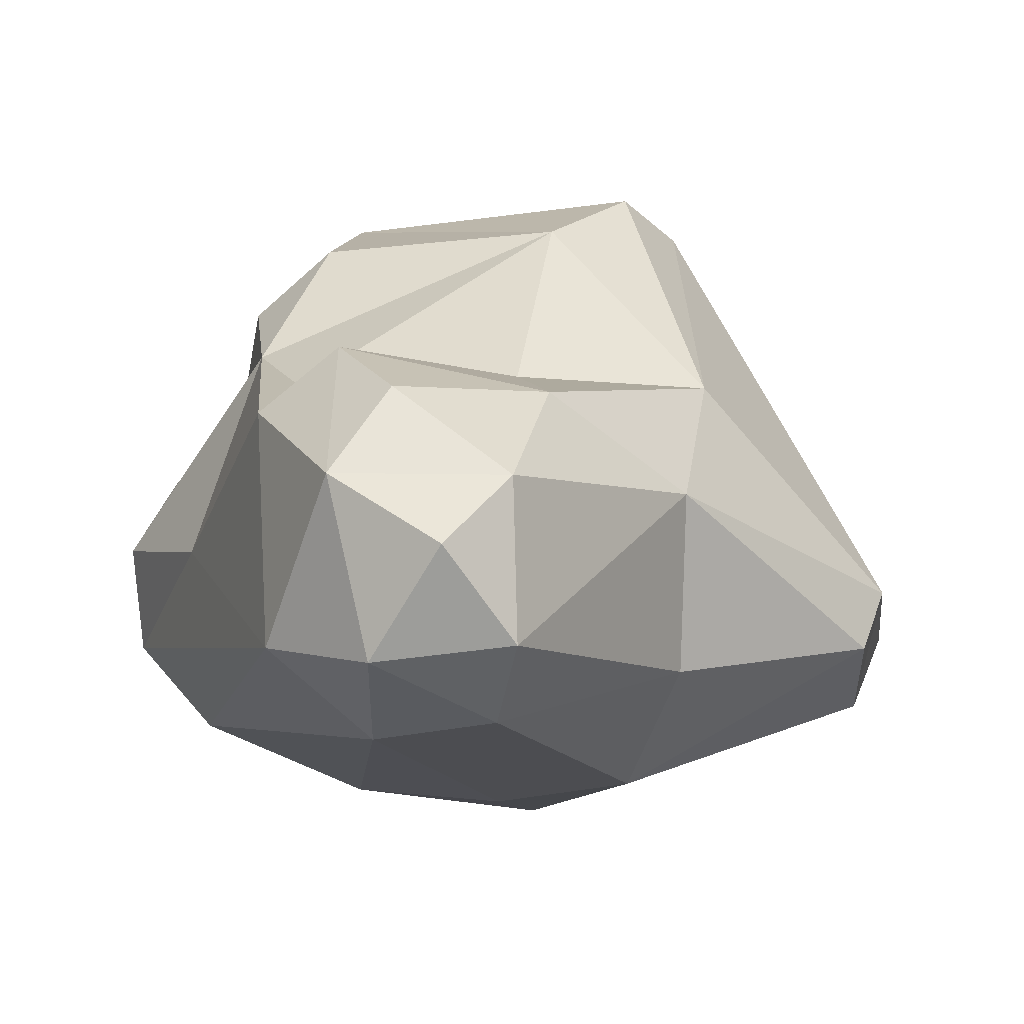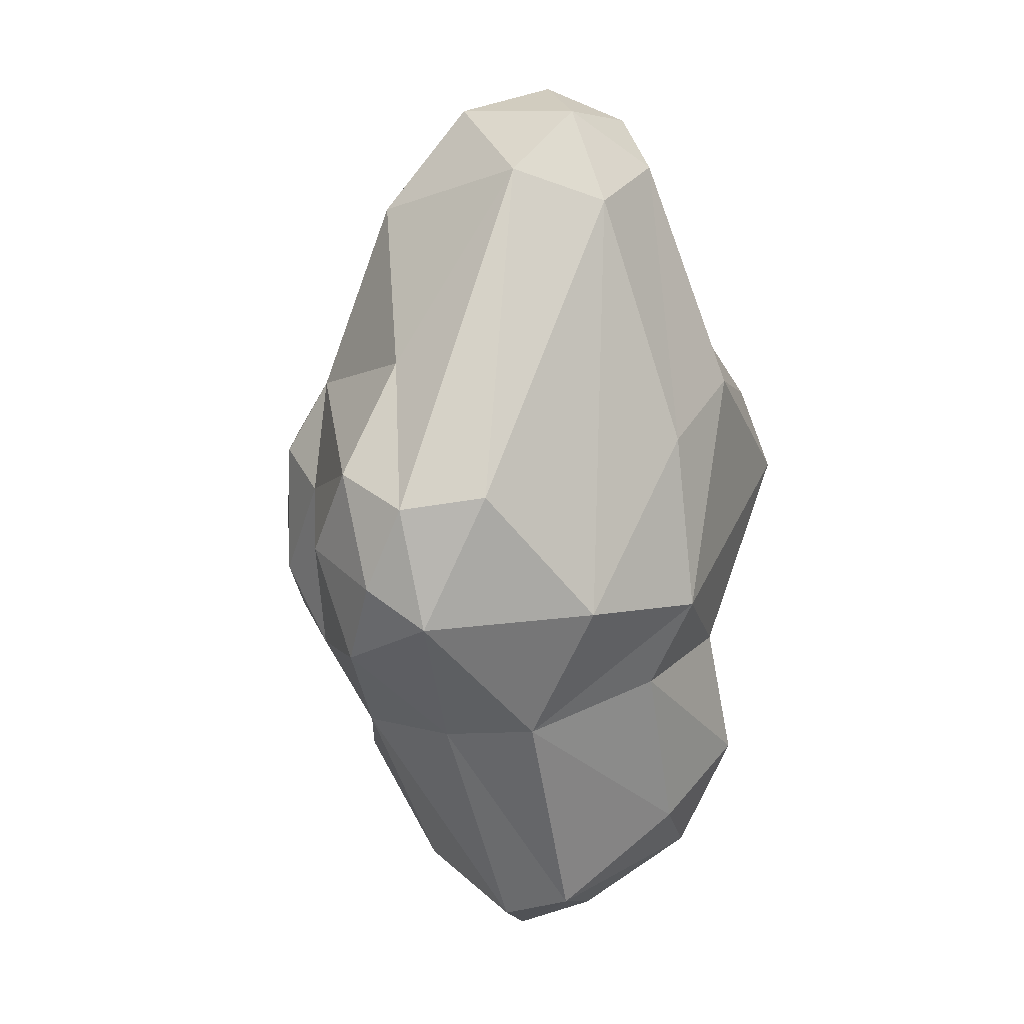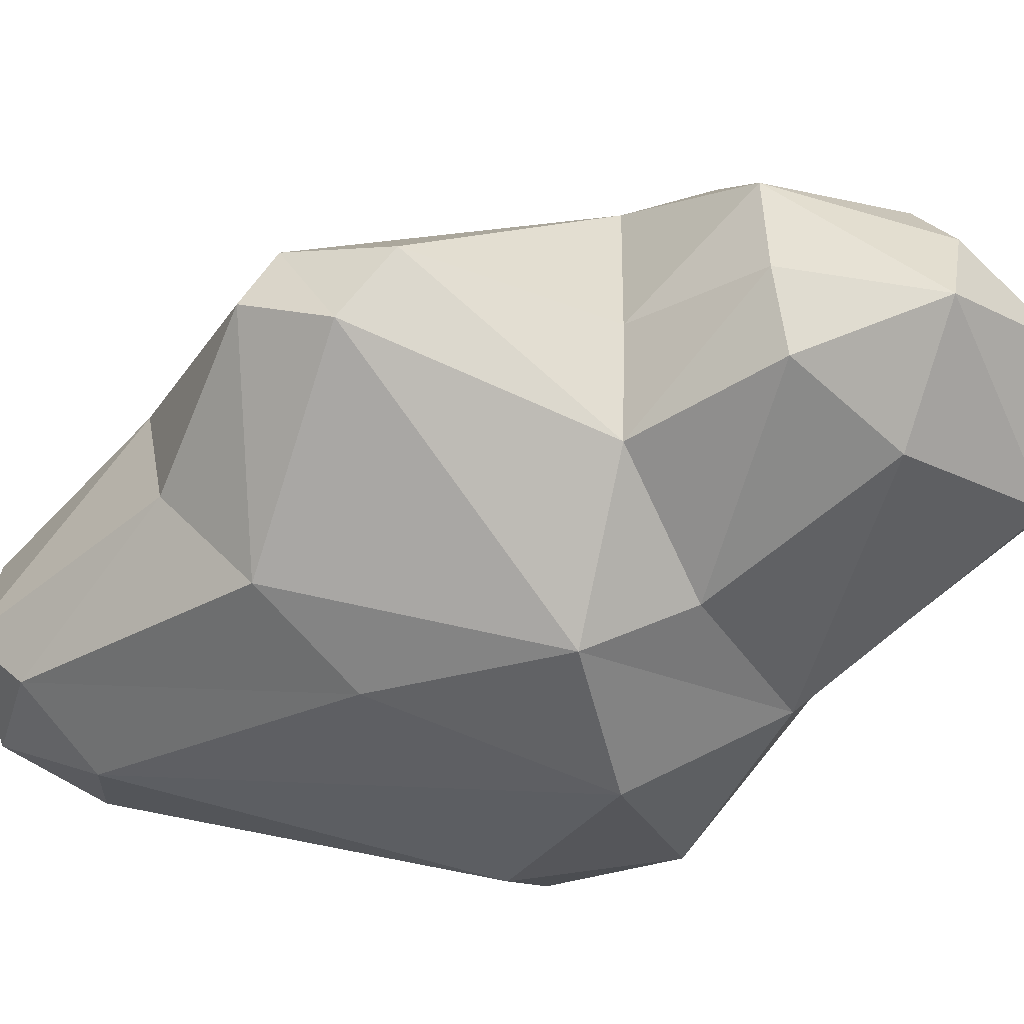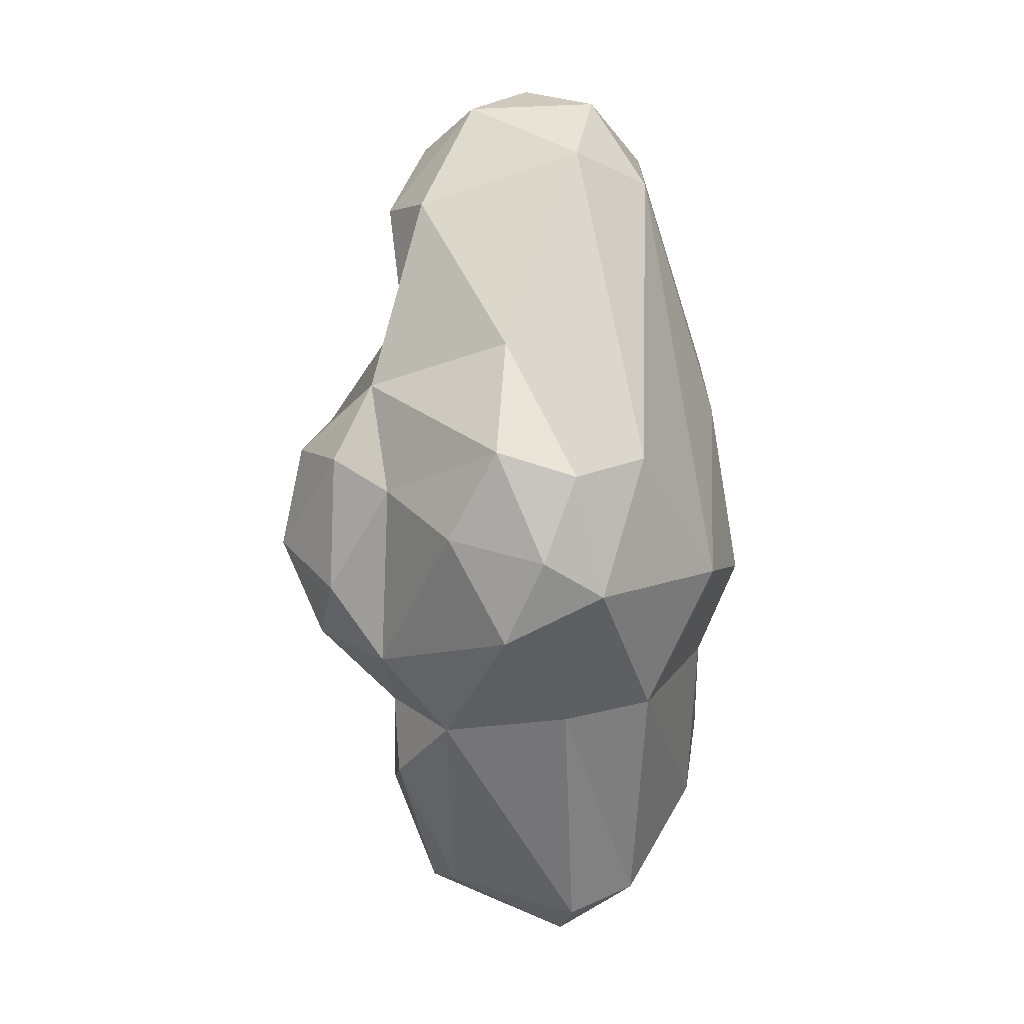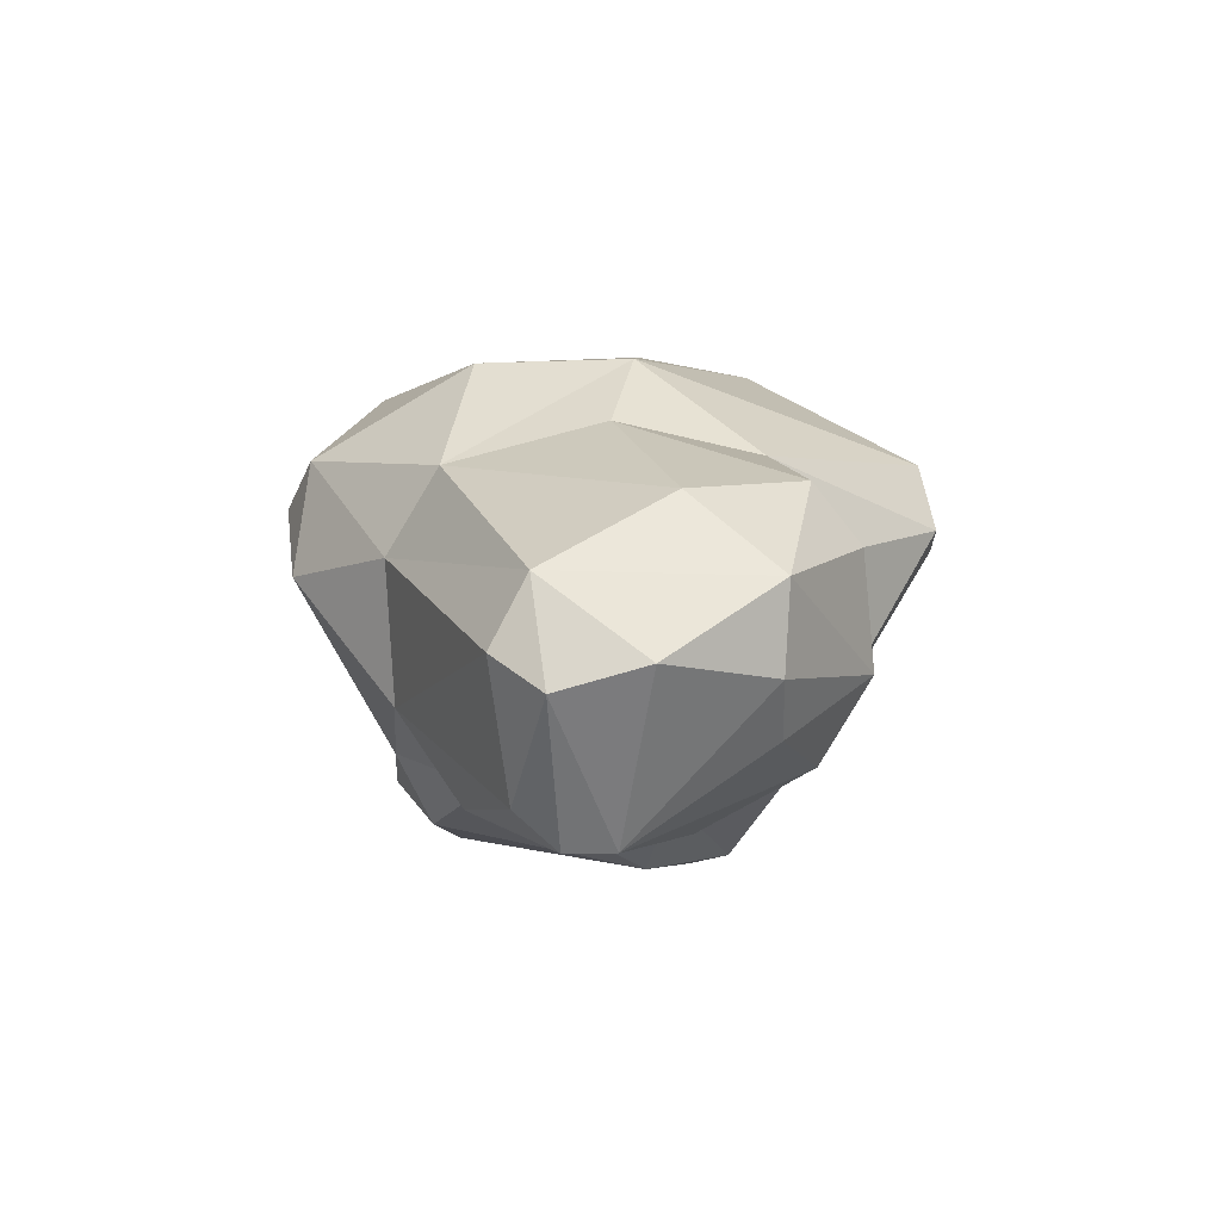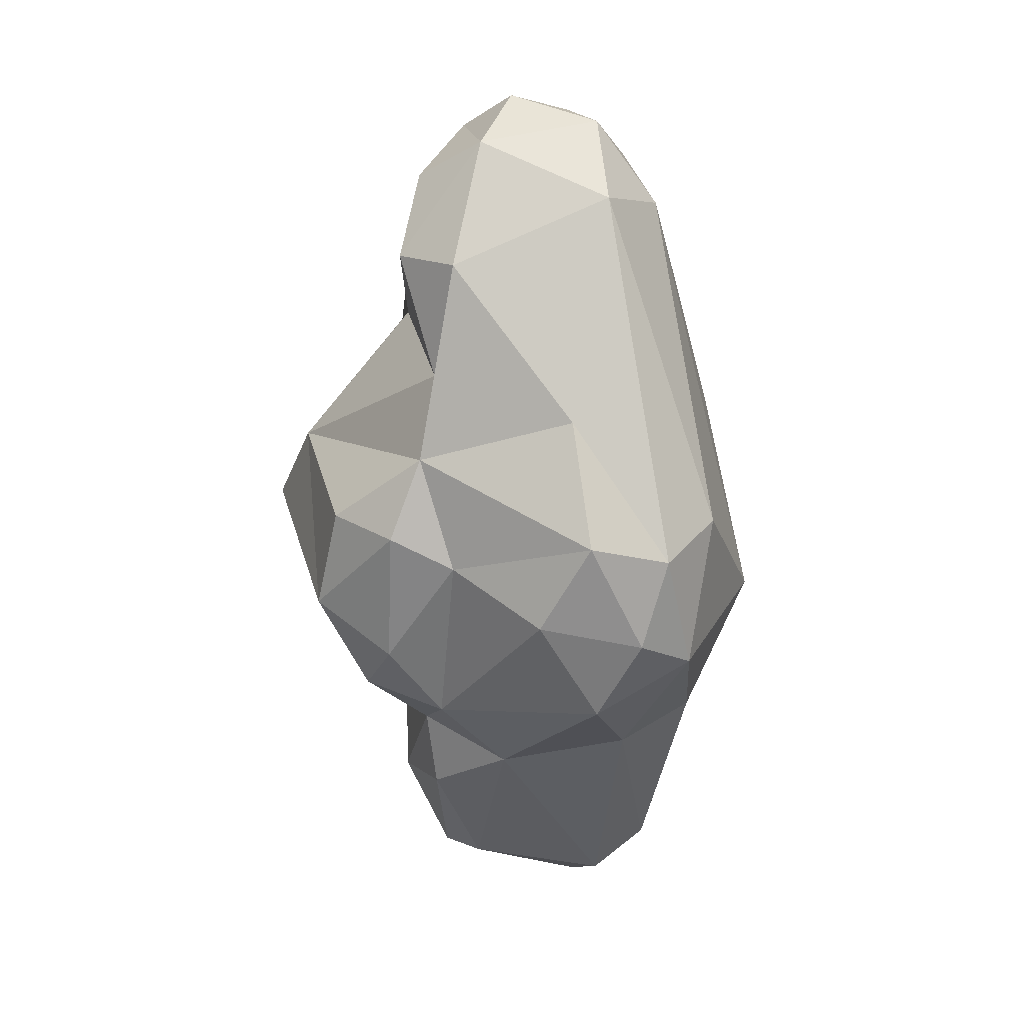
<metadata>
{"format":"obj","ext":"obj","renderer":"f3d","projection":"perspective","resolution":1024,"background":"white","views":[{"elev":1.6,"azim":11.7,"up":"+Y"},{"elev":15.8,"azim":-48.0,"up":"+Z"},{"elev":-60.0,"azim":111.7,"up":"+Y"},{"elev":9.1,"azim":-81.0,"up":"+Z"},{"elev":-74.1,"azim":-3.4,"up":"+Z"},{"elev":28.0,"azim":-99.7,"up":"+Z"}]}
</metadata>
<code>
o nuvem3_Cube.001
v 1.209 9.243 2.676
v 2.144 9.181 2.452
v 1.555 9.382 2.422
v 2.603 9.291 8.872
v 3.215 9.985 7.514
v 1.899 9.207 8.995
v 2.436 8.888 8.558
v 1.765 8.773 8.382
v 2.03 8.248 6.611
v 1.684 10.11 8.956
v 2.286 9.783 9.105
v 1.081 10.6 3.821
v 2.261 11.39 4.991
v 1.187 10.66 4.376
v 2.256 8.424 3.43
v 0.8051 8.619 4.523
v 0.9481 8.155 5.511
v 3.186 9.094 4.622
v 3.274 10.28 4.561
v 1.281 9.241 8.62
v 2.874 8.767 2.909
v 2.602 11.64 5.778
v 2.297 11.42 6.428
v 2.833 11.43 5.434
v 3.23 10.54 6.96
v 3.492 9.558 3.709
v 3.366 8.791 3.751
v 1.687 10.77 3.599
v 2.367 10.67 4.38
v 2.015 10.42 2.778
v 1.537 10.74 8.173
v 1.931 10.53 8.644
v 1.131 10.4 8.233
v 2.301 10.6 7.406
v 1.105 10.55 7.39
v 2.59 10.51 8.019
v 2.567 10.1 8.804
v 4.126 9.414 6.243
v 4.053 9.104 5.568
v 4.05 9.124 6.504
v 3.163 9.052 7.365
v 3.946 8.757 5.959
v -0.2626 9.263 5.752
v -0.1335 9.622 6.52
v 0.4533 9.65 7.242
v -0.09224 9.98 5.878
v -0.1522 9.559 5.141
v -0.09258 8.86 5.493
v 0.2995 8.62 6.442
v -0.1275 9.054 6.359
v 0.9954 11.49 5.633
v 0.4255 10.53 6.136
v 0.5668 10.97 6.348
v 0.5643 11.01 5.372
v 0.5792 10.62 4.827
v 0.9954 11.33 6.359
v 0.7491 10.72 6.89
v 0.8369 11.15 4.978
v 3.232 10.26 3.995
v 2.879 9.341 2.809
v 1.844 8.315 4.713
v 2.807 8.403 6.913
v 2.916 9.774 3.013
v 2.486 10.64 3.731
v 1.684 10.44 2.776
v 3.029 8.417 3.796
v 1.422 8.801 2.844
v 1.384 10.22 2.85
v 0.4951 9.206 4.44
v 0.6052 10.13 4.289
v 2.833 8.496 4.776
v 1.977 8.037 5.368
f 68 3 1
f 3 30 2
f 30 60 2
f 5 37 4
f 8 7 6
f 4 11 6
f 10 20 6
f 20 8 6
f 37 32 10
f 68 70 12
f 70 14 12
f 24 29 13
f 14 58 13
f 61 16 15
f 27 26 18
f 71 27 18
f 71 18 39
f 33 45 20
f 50 49 20
f 66 15 21
f 27 66 21
f 24 13 22
f 13 51 22
f 51 23 22
f 56 57 23
f 34 25 23
f 64 28 29
f 28 14 29
f 59 63 30
f 32 36 31
f 20 10 33
f 10 31 33
f 35 31 34
f 31 36 34
f 42 39 38
f 38 5 40
f 41 62 40
f 19 24 38
f 62 72 42
f 50 44 43
f 44 46 43
f 46 47 43
f 55 47 46
f 44 52 46
f 69 48 47
f 17 49 48
f 50 43 48
f 58 54 51
f 53 54 52
f 51 53 56
f 63 59 26
f 21 2 60
f 30 63 60
f 9 17 72
f 16 61 72
f 65 28 30
f 26 21 60
f 27 71 66
f 1 3 67
f 2 21 67
f 21 15 67
f 70 1 69
f 1 67 69
f 1 70 68
f 68 65 3
f 3 65 30
f 7 62 41
f 41 5 4
f 37 11 4
f 4 7 41
f 6 7 4
f 11 10 6
f 9 62 7
f 9 7 8
f 8 20 49
f 11 37 10
f 70 55 14
f 14 28 12
f 12 65 68
f 13 29 14
f 24 19 29
f 14 55 58
f 58 51 13
f 16 67 15
f 15 66 61
f 66 71 61
f 48 16 17
f 18 26 19
f 18 19 39
f 33 57 45
f 45 50 20
f 51 56 23
f 23 57 35
f 35 34 23
f 25 22 23
f 24 22 25
f 28 65 12
f 29 19 64
f 64 59 30
f 31 10 32
f 31 35 33
f 35 57 33
f 36 25 34
f 37 5 36
f 5 25 36
f 36 32 37
f 38 40 42
f 40 5 41
f 38 25 5
f 24 25 38
f 38 39 19
f 71 39 42
f 42 40 62
f 47 48 43
f 45 57 44
f 44 50 45
f 52 55 46
f 44 57 52
f 69 16 48
f 47 70 69
f 47 55 70
f 49 50 48
f 54 53 51
f 52 57 53
f 54 55 52
f 56 53 57
f 58 55 54
f 59 19 26
f 26 60 63
f 17 16 72
f 61 71 72
f 9 8 17
f 8 49 17
f 72 71 42
f 62 9 72
f 64 19 59
f 28 64 30
f 26 27 21
f 67 3 2
f 69 67 16

</code>
